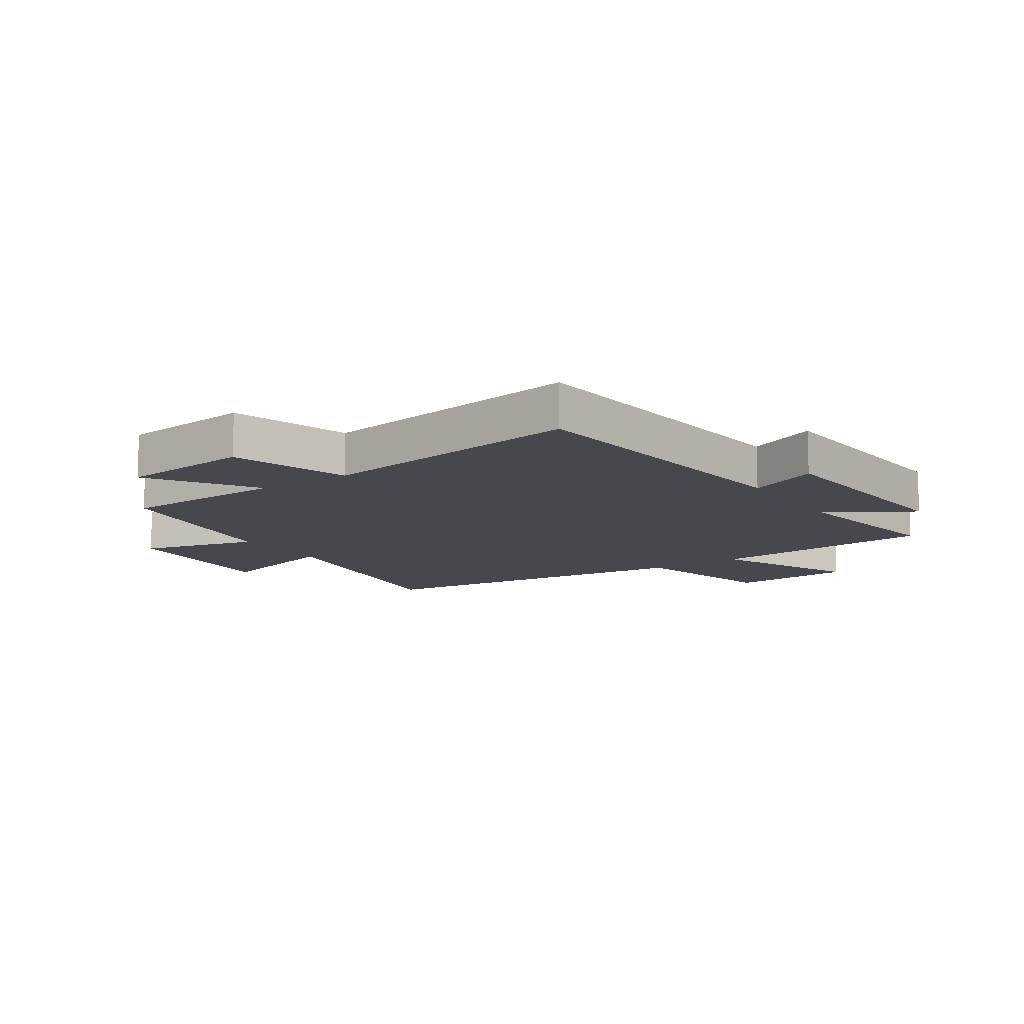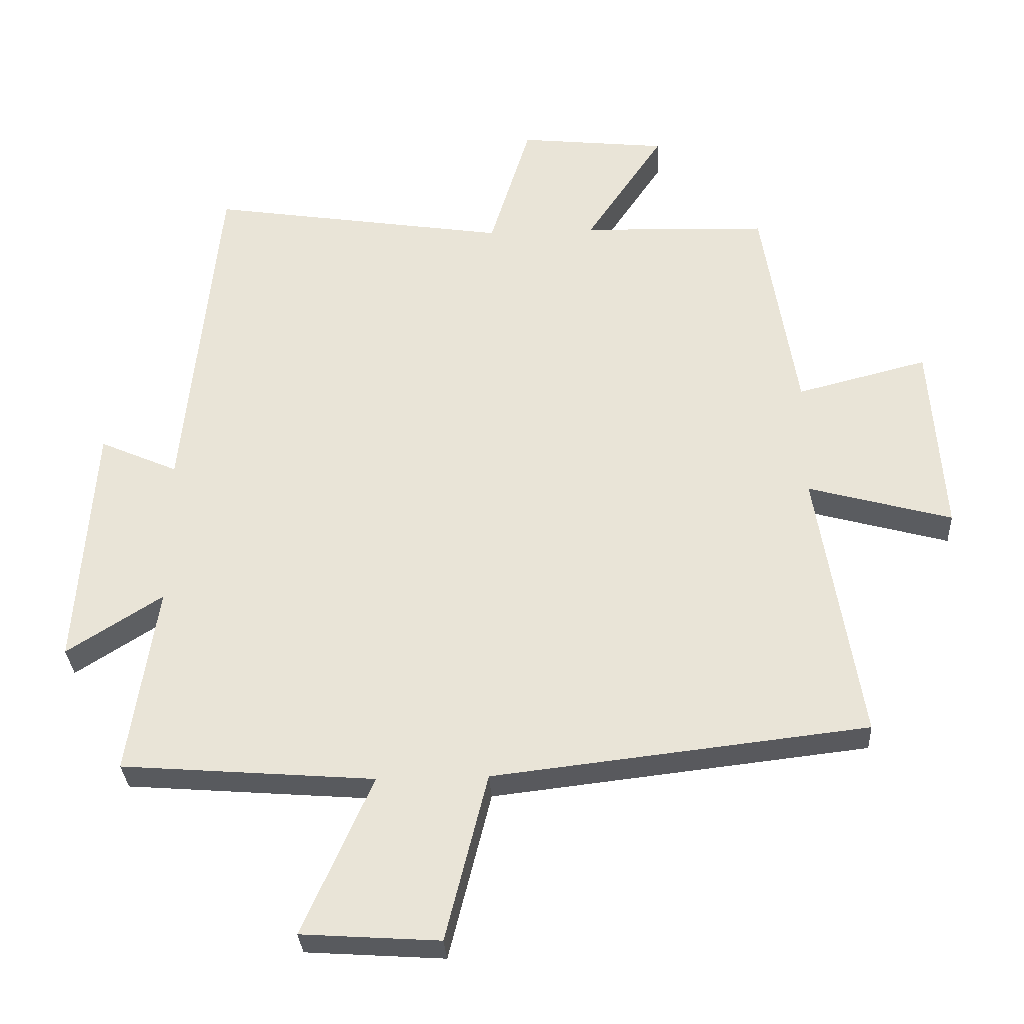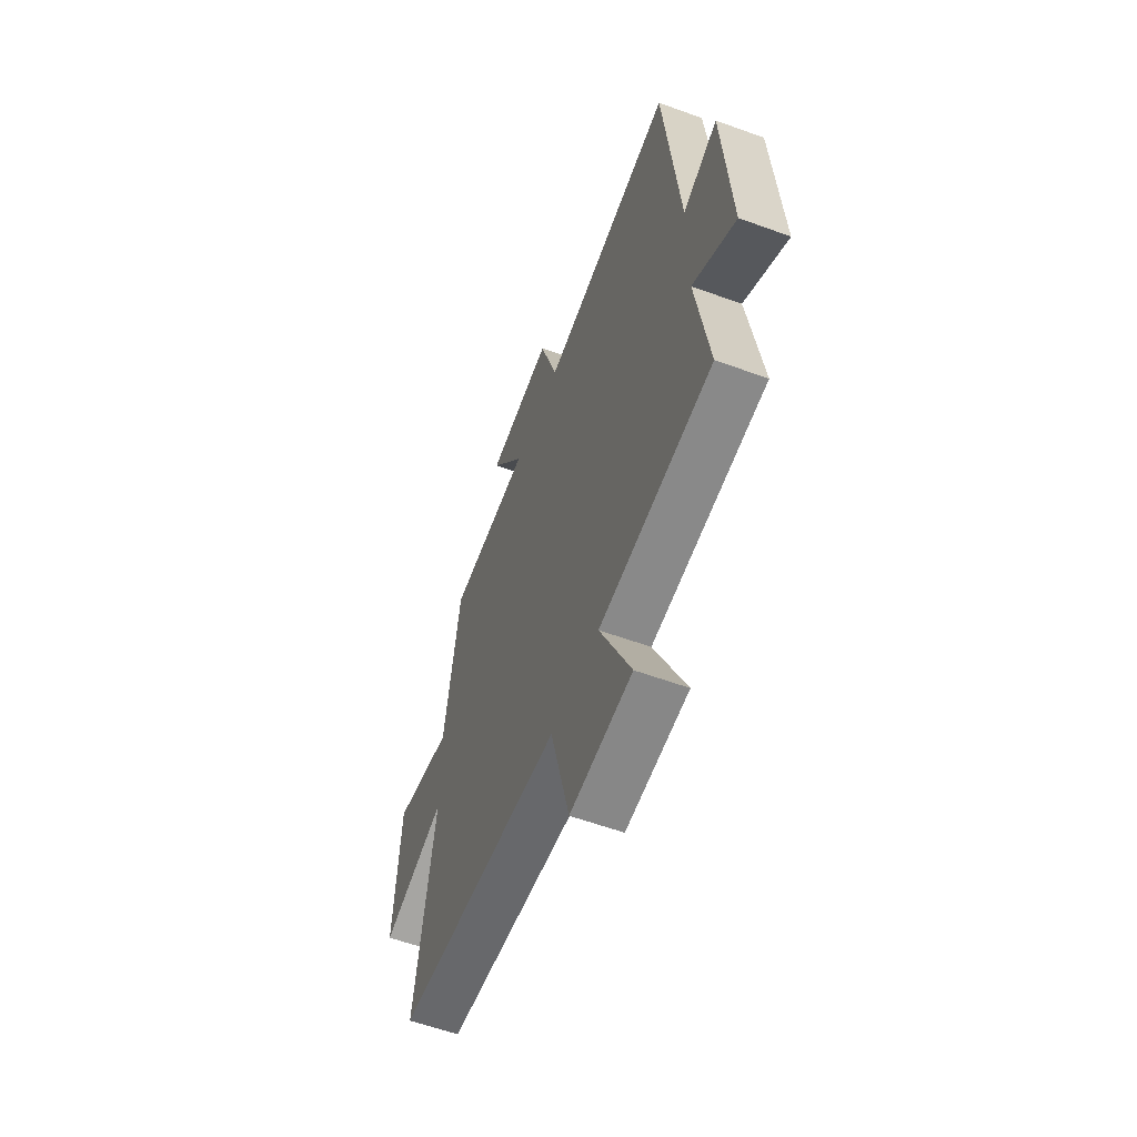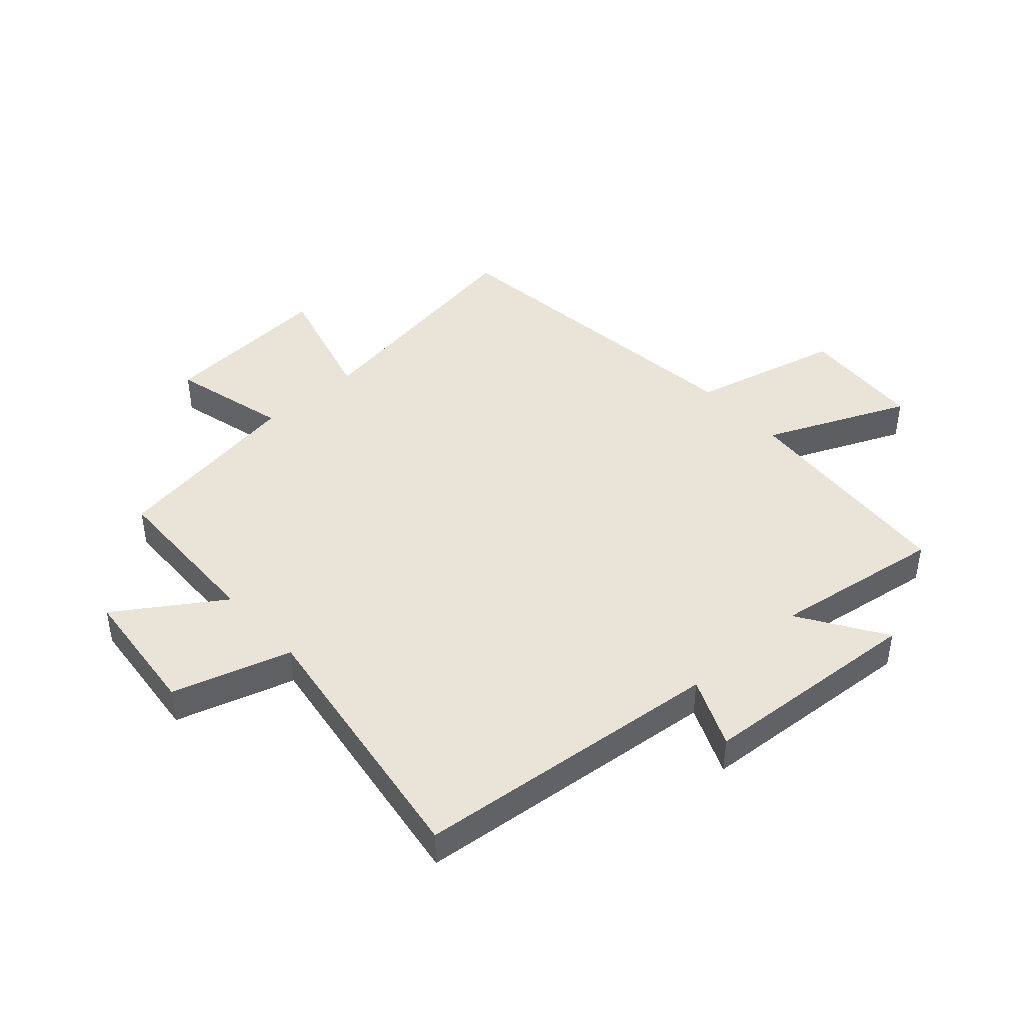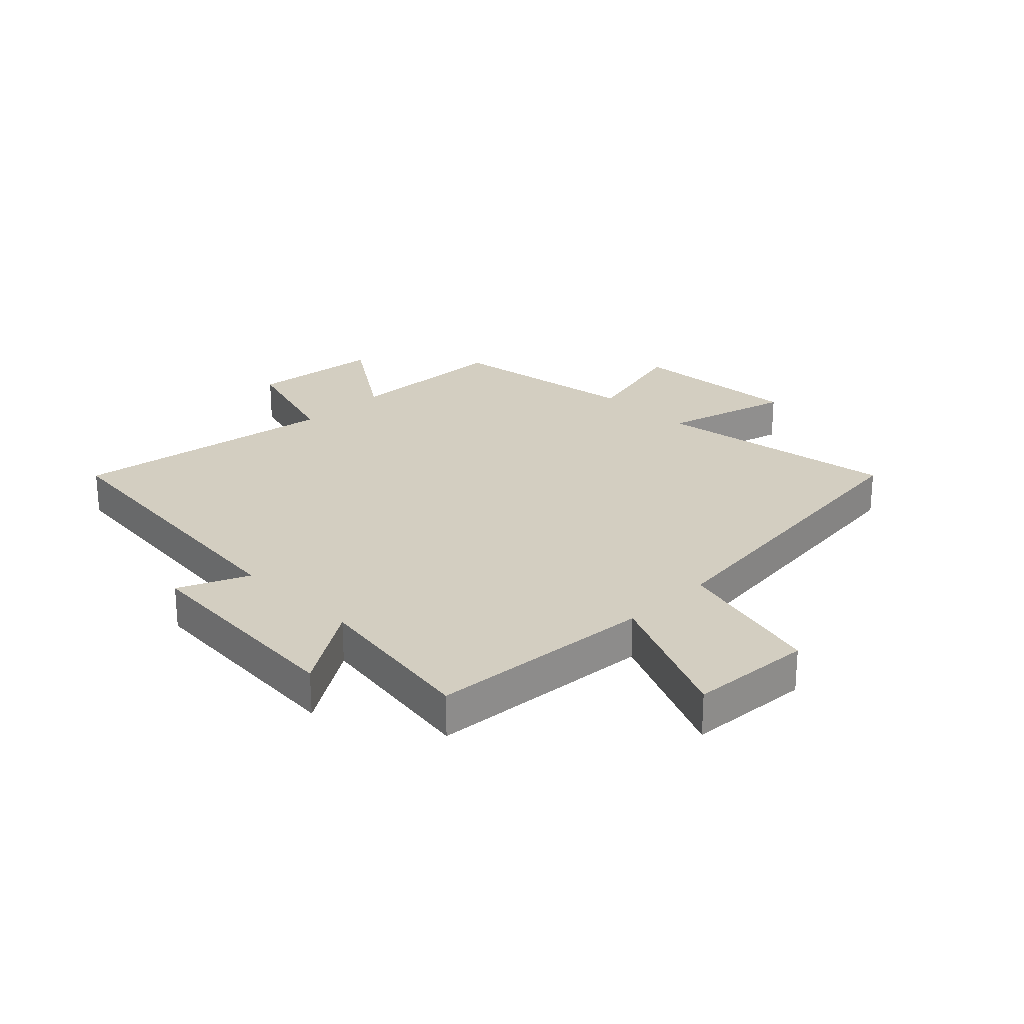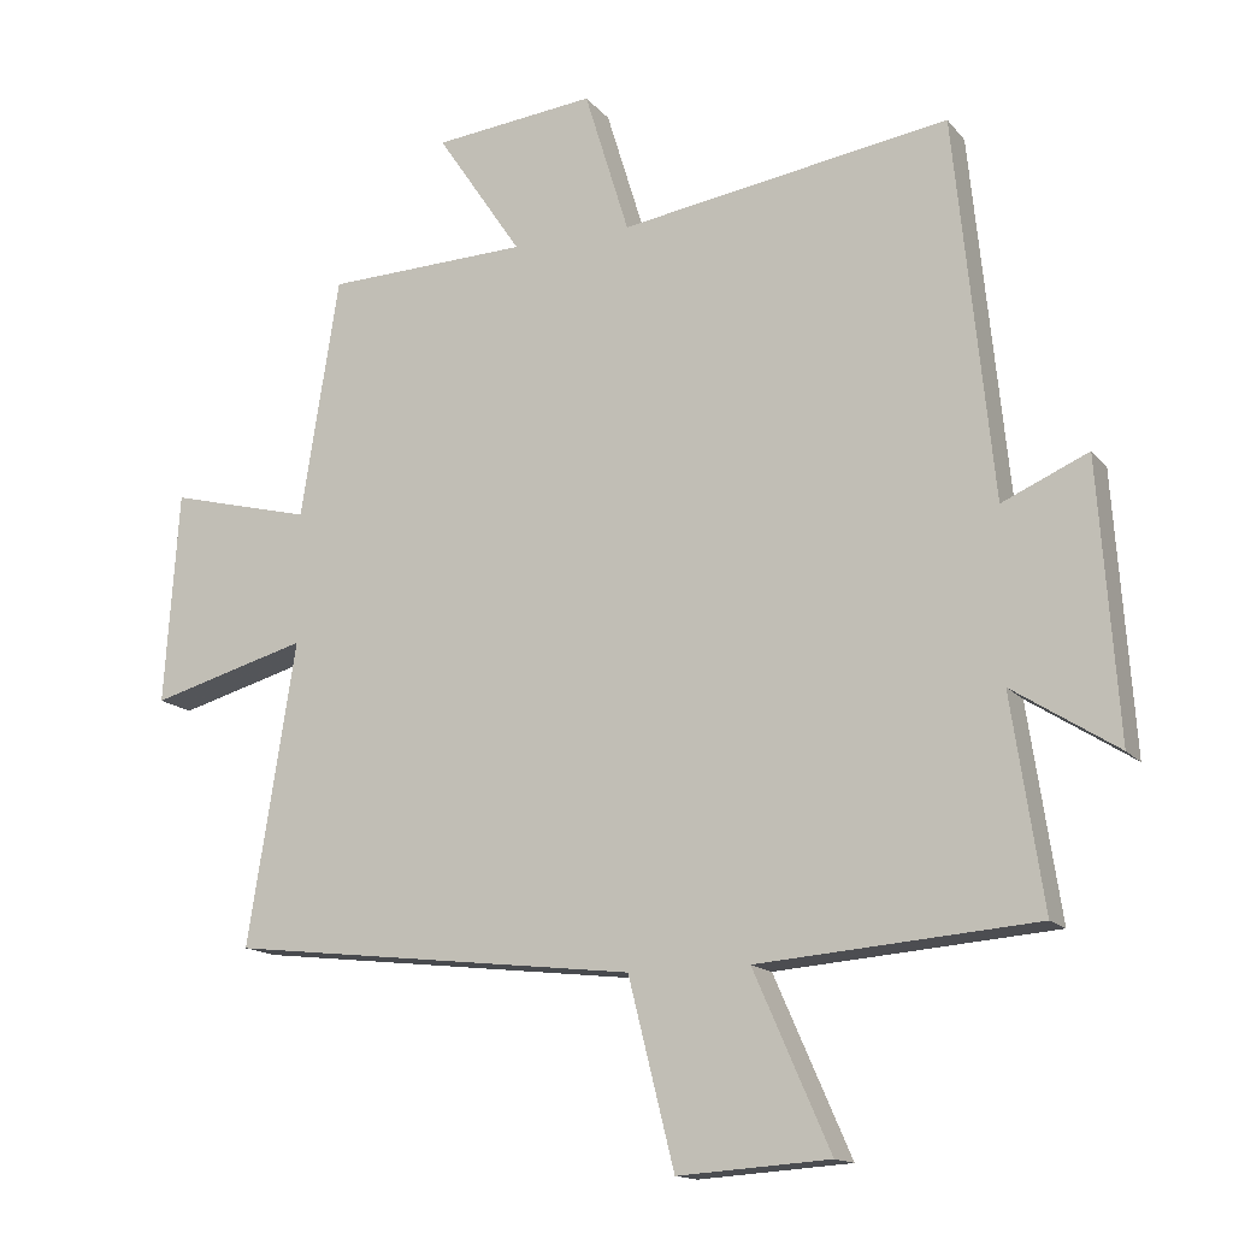
<metadata>
{"format":"obj","ext":"obj","renderer":"f3d","projection":"perspective","resolution":1024,"background":"white","views":[{"elev":-11.7,"azim":33.9,"up":"+Y"},{"elev":-31.3,"azim":-176.9,"up":"+Z"},{"elev":-58.8,"azim":69.4,"up":"+Z"},{"elev":43.5,"azim":47.9,"up":"+Y"},{"elev":25.1,"azim":135.2,"up":"+Y"},{"elev":-14.7,"azim":24.9,"up":"+Z"}]}
</metadata>
<code>
v -0.448 0.07 0.491
v -0.17 0.07 0.5
v -0.287 0.07 0.675
v -0.065 0.07 0.699
v -0.004 0.07 0.5
v 0.448 0.07 0.57
v 0.5 0.07 0.049
v 0.618 0.07 0.101
v 0.644 0.07 -0.275
v 0.5 0.07 -0.183
v 0.543 0.07 -0.47
v 0.162 0.07 -0.5
v 0.267 0.07 -0.739
v 0.059 0.07 -0.753
v -0.004 0.07 -0.5
v -0.566 0.07 -0.435
v -0.5 0.07 -0.021
v -0.716 0.07 -0.081
v -0.696 0.07 0.211
v -0.5 0.07 0.161
v -0.448 0 0.491
v -0.17 0 0.5
v -0.287 0 0.675
v -0.065 0 0.699
v -0.004 0 0.5
v 0.448 0 0.57
v 0.5 0 0.049
v 0.618 0 0.101
v 0.644 0 -0.275
v 0.5 0 -0.183
v 0.543 0 -0.47
v 0.162 0 -0.5
v 0.267 0 -0.739
v 0.059 0 -0.753
v -0.004 0 -0.5
v -0.566 0 -0.435
v -0.5 0 -0.021
v -0.716 0 -0.081
v -0.696 0 0.211
v -0.5 0 0.161
f 17 18 19 20
f 17 20 1 2
f 15 16 17 2
f 12 13 14 15
f 10 11 12 15
f 10 15 2
f 7 8 9 10
f 5 6 7 10
f 5 10 2 3
f 3 4 5
f 40 39 38 37
f 22 21 40 37
f 22 37 36 35
f 35 34 33 32
f 35 32 31 30
f 22 35 30
f 30 29 28 27
f 30 27 26 25
f 23 22 30 25
f 25 24 23
f 1 21 22 2
f 2 22 23 3
f 3 23 24 4
f 4 24 25 5
f 5 25 26 6
f 6 26 27 7
f 7 27 28 8
f 8 28 29 9
f 9 29 30 10
f 10 30 31 11
f 11 31 32 12
f 12 32 33 13
f 13 33 34 14
f 14 34 35 15
f 15 35 36 16
f 16 36 37 17
f 17 37 38 18
f 18 38 39 19
f 19 39 40 20
f 20 40 21 1

</code>
